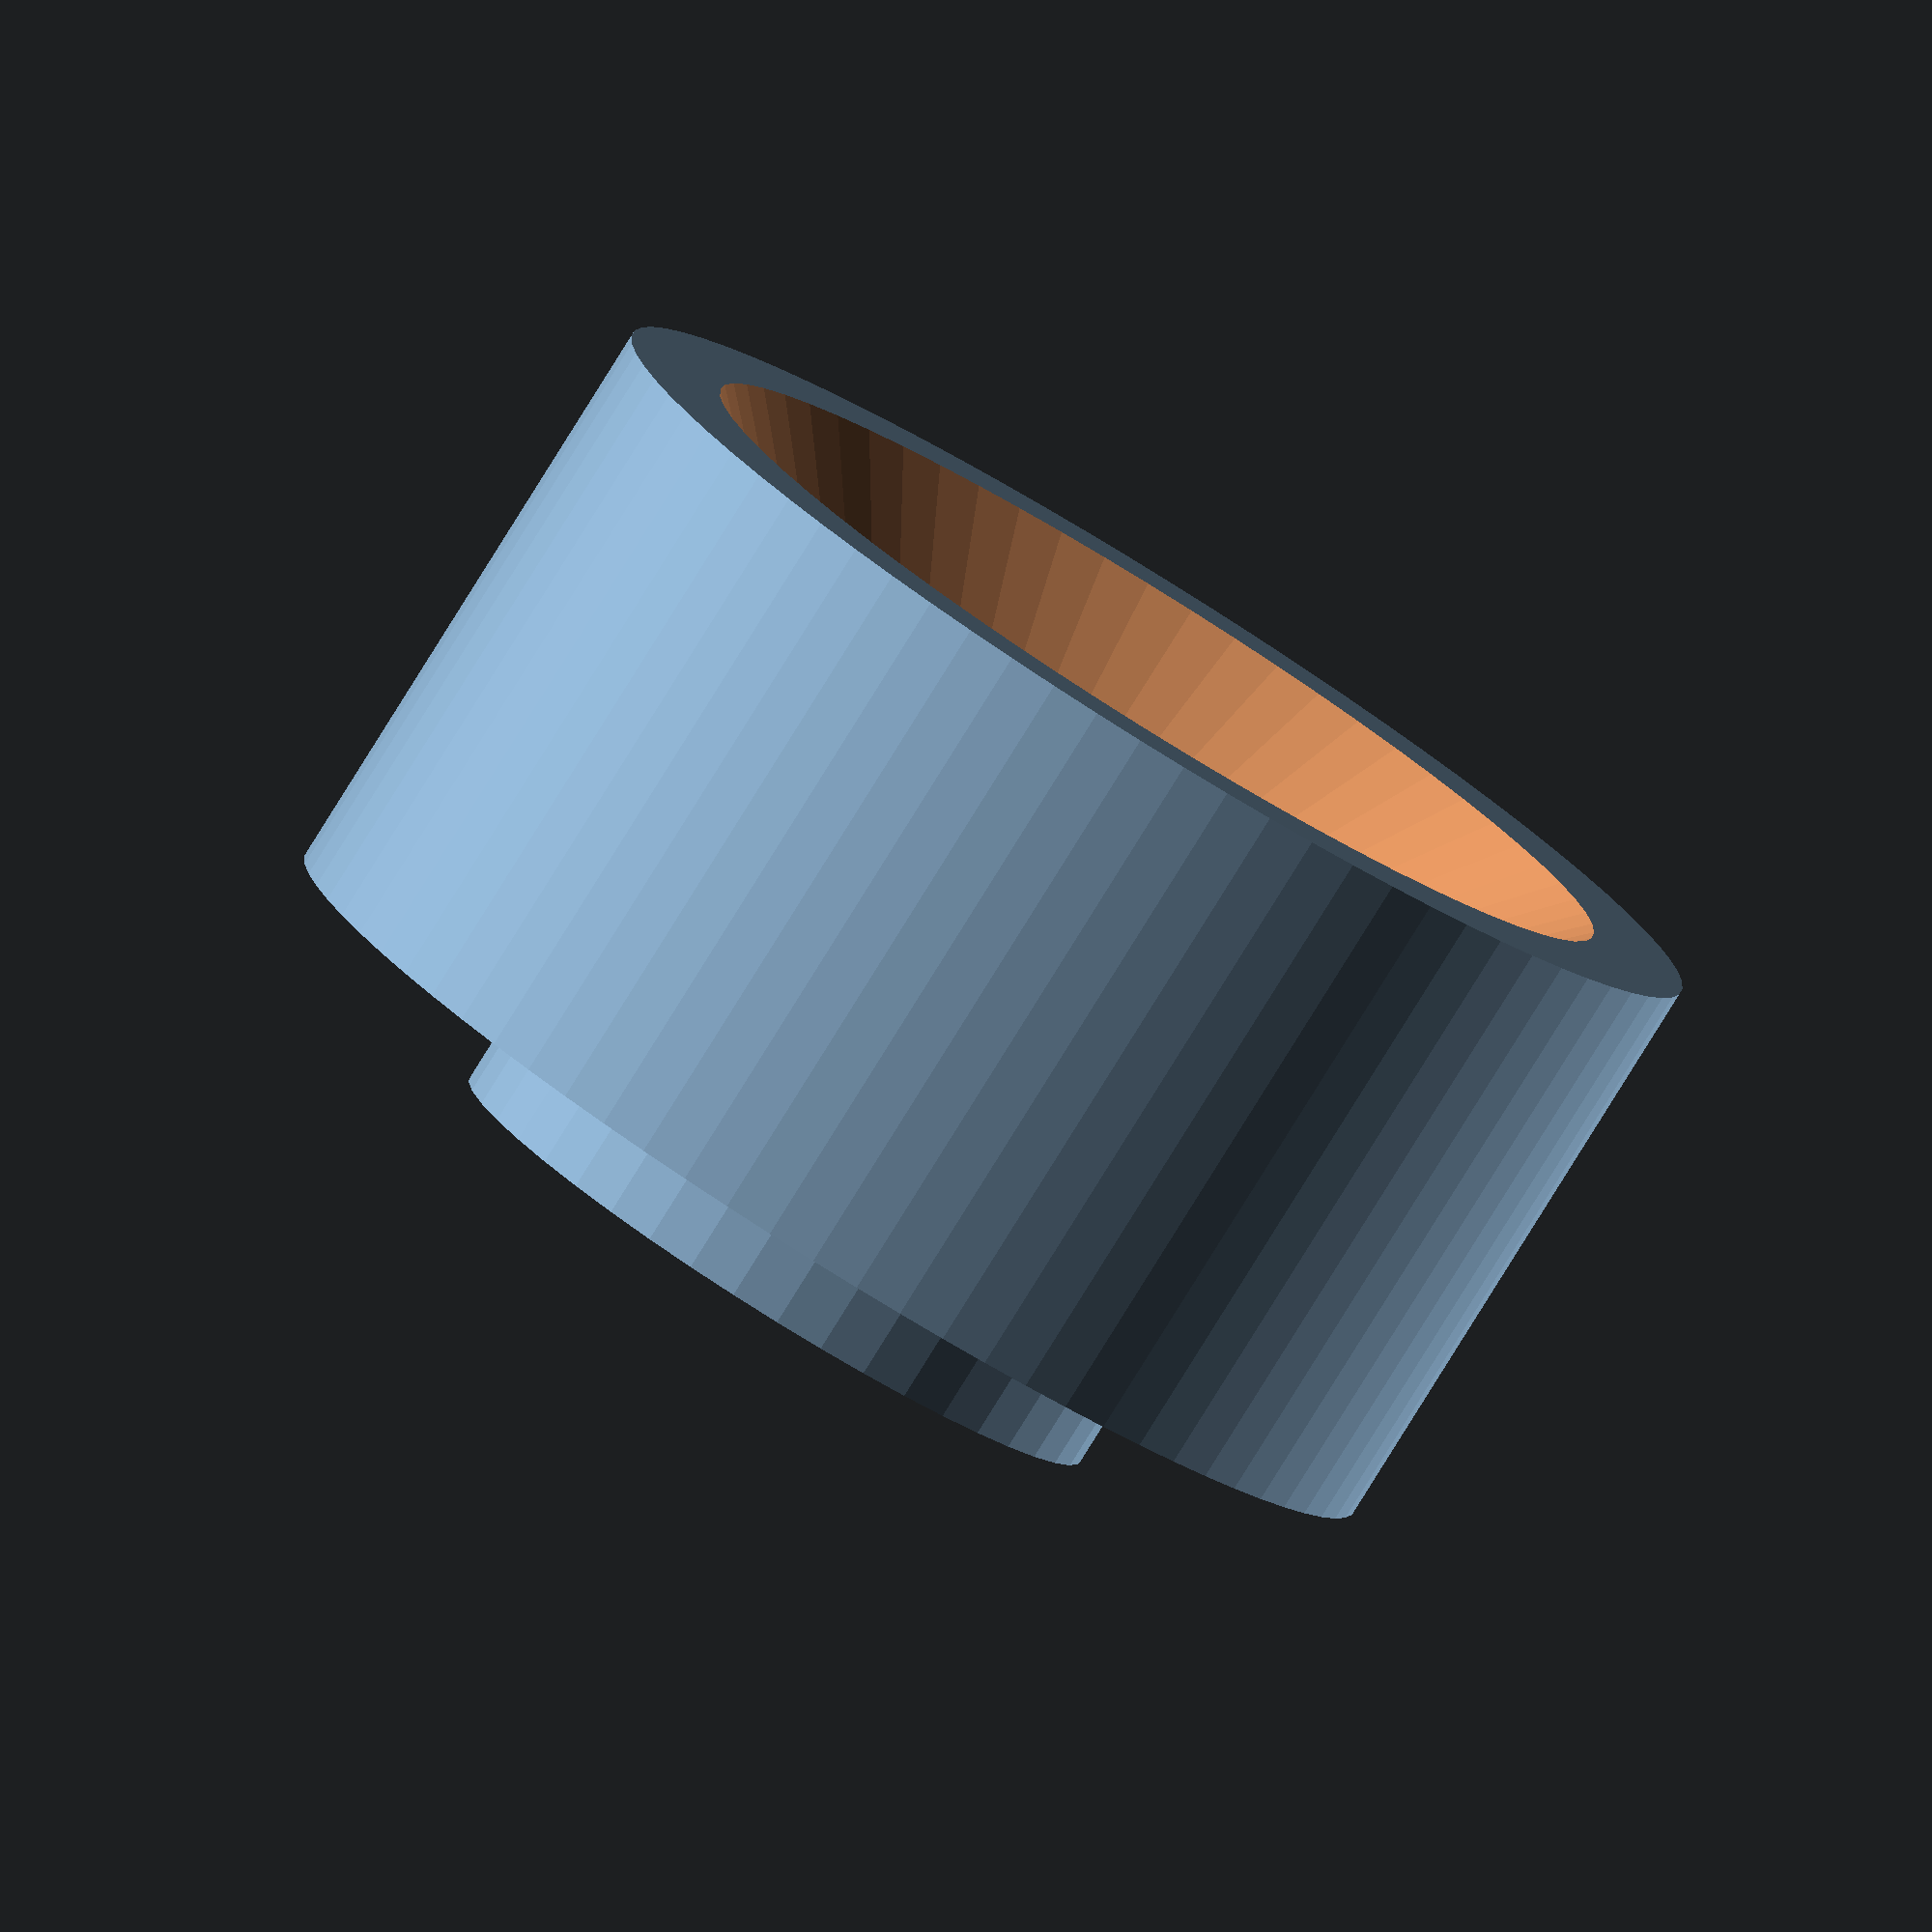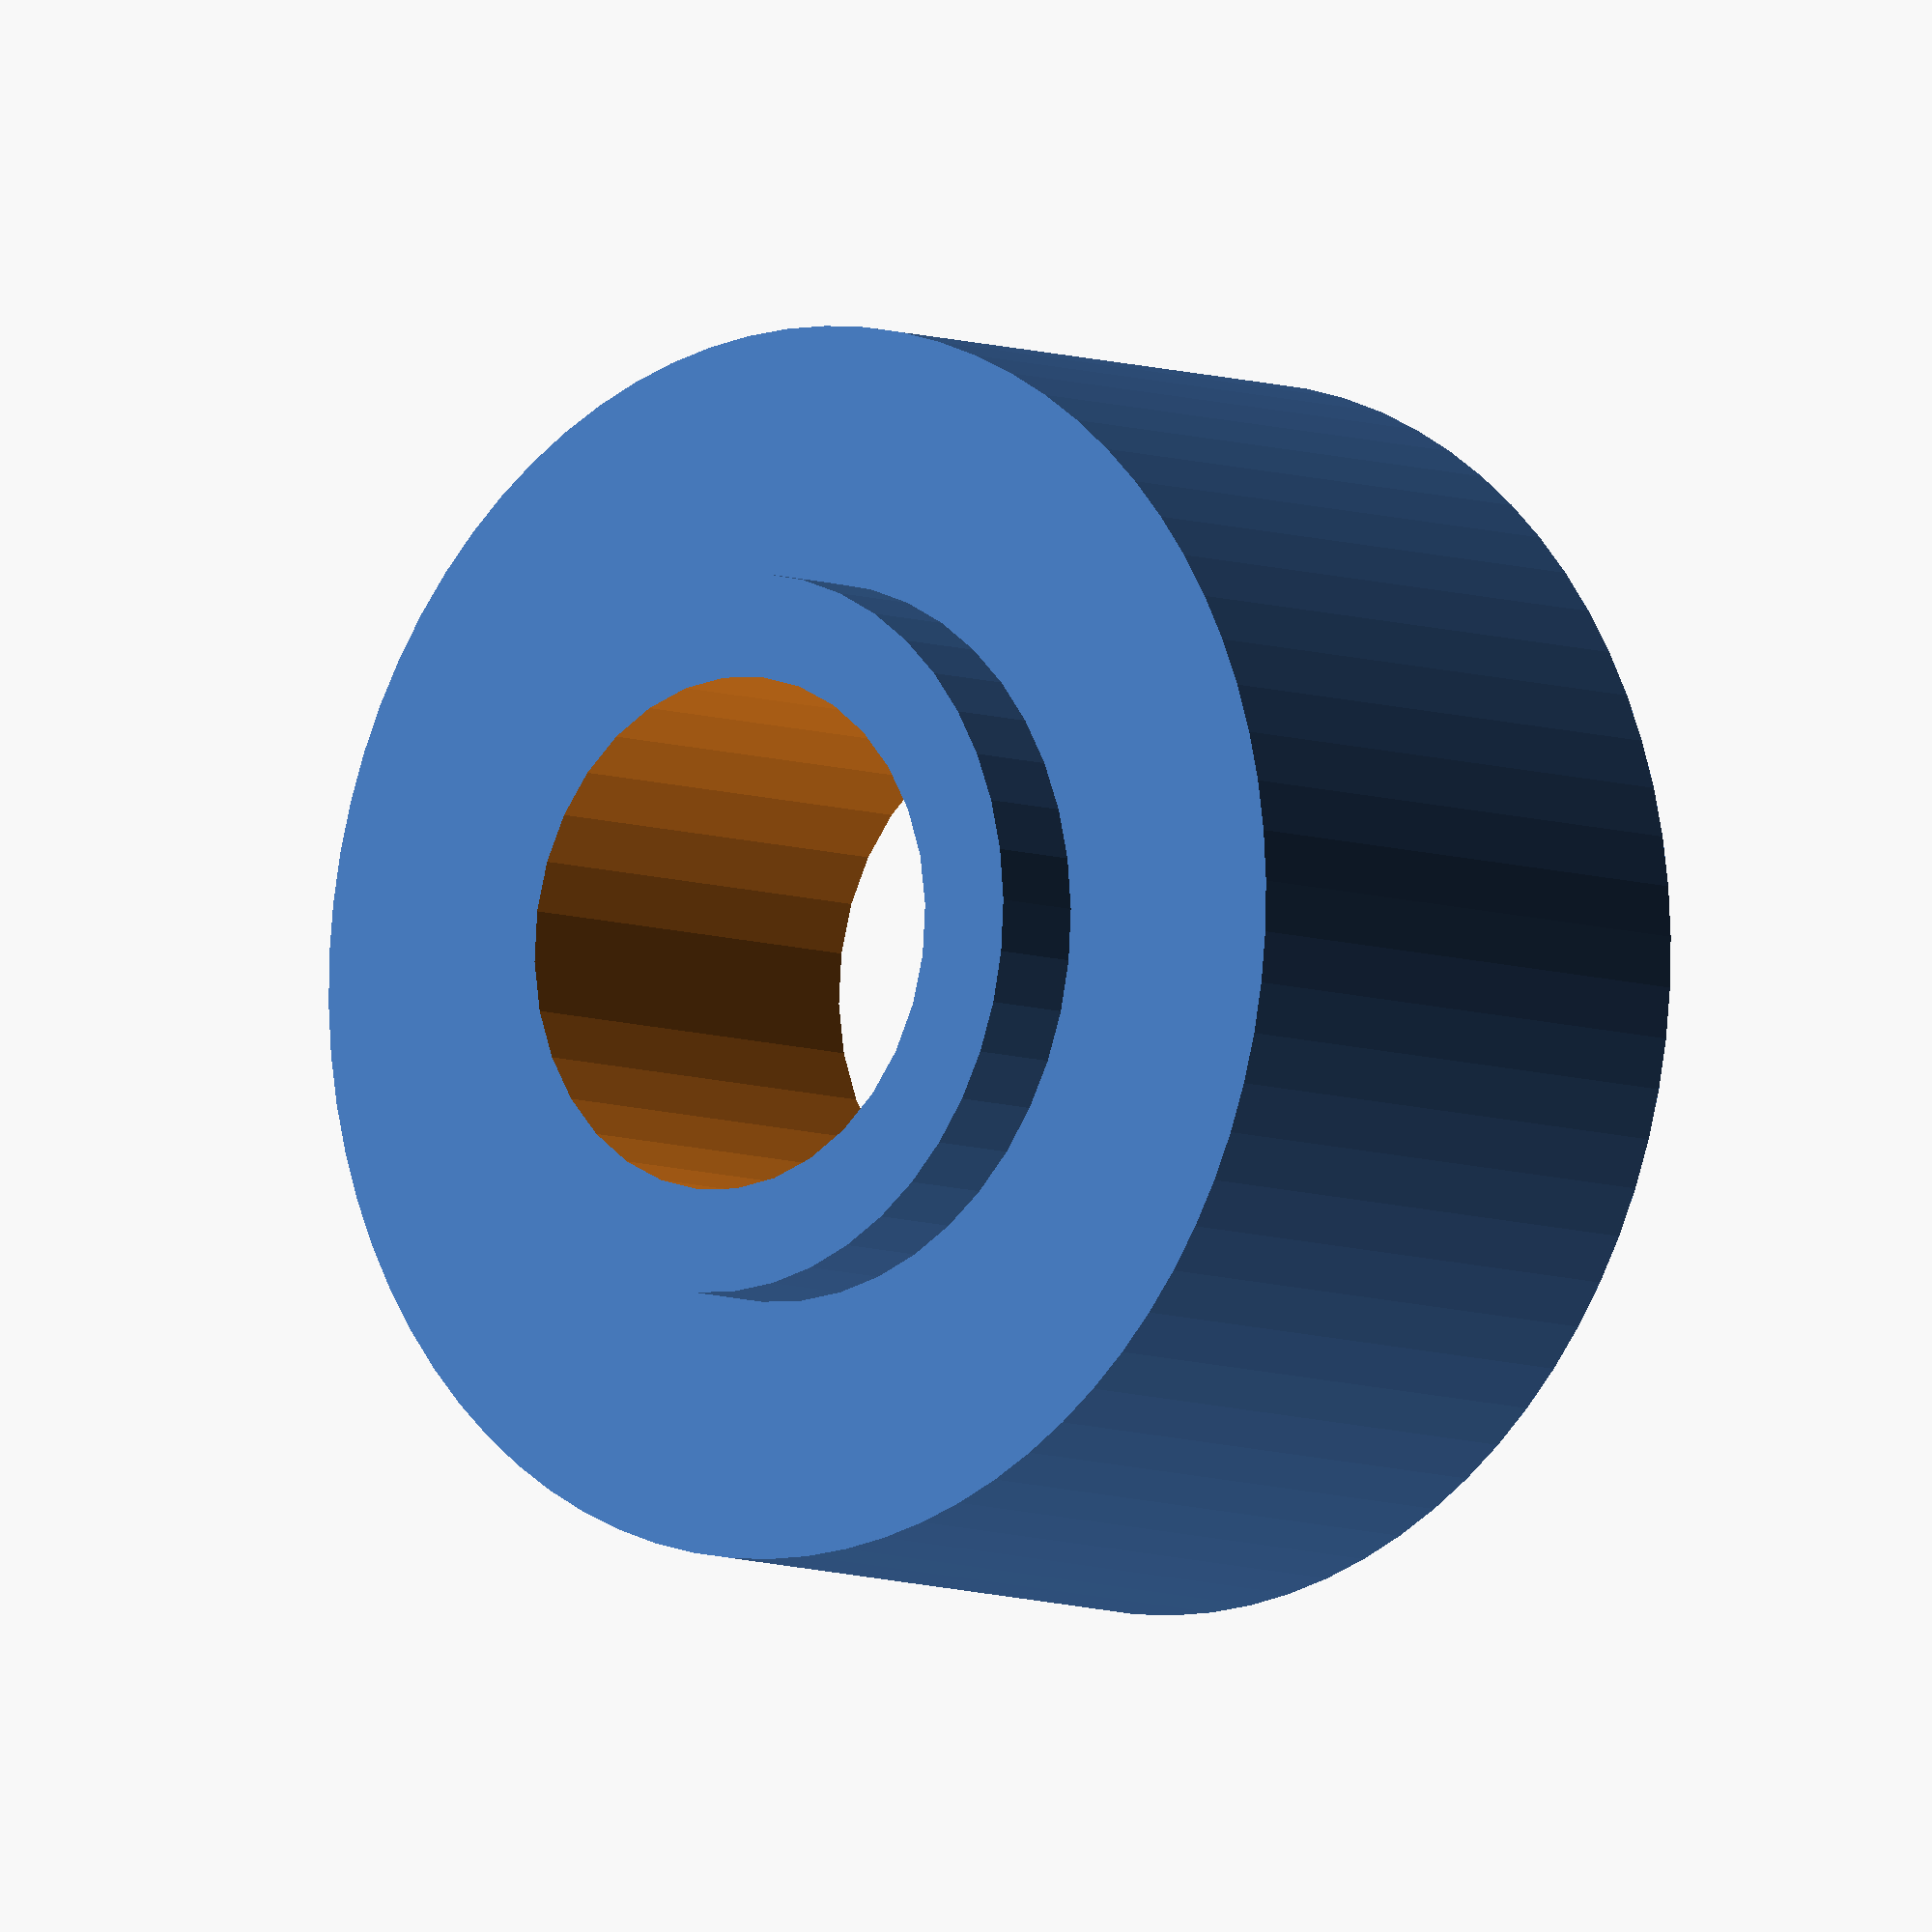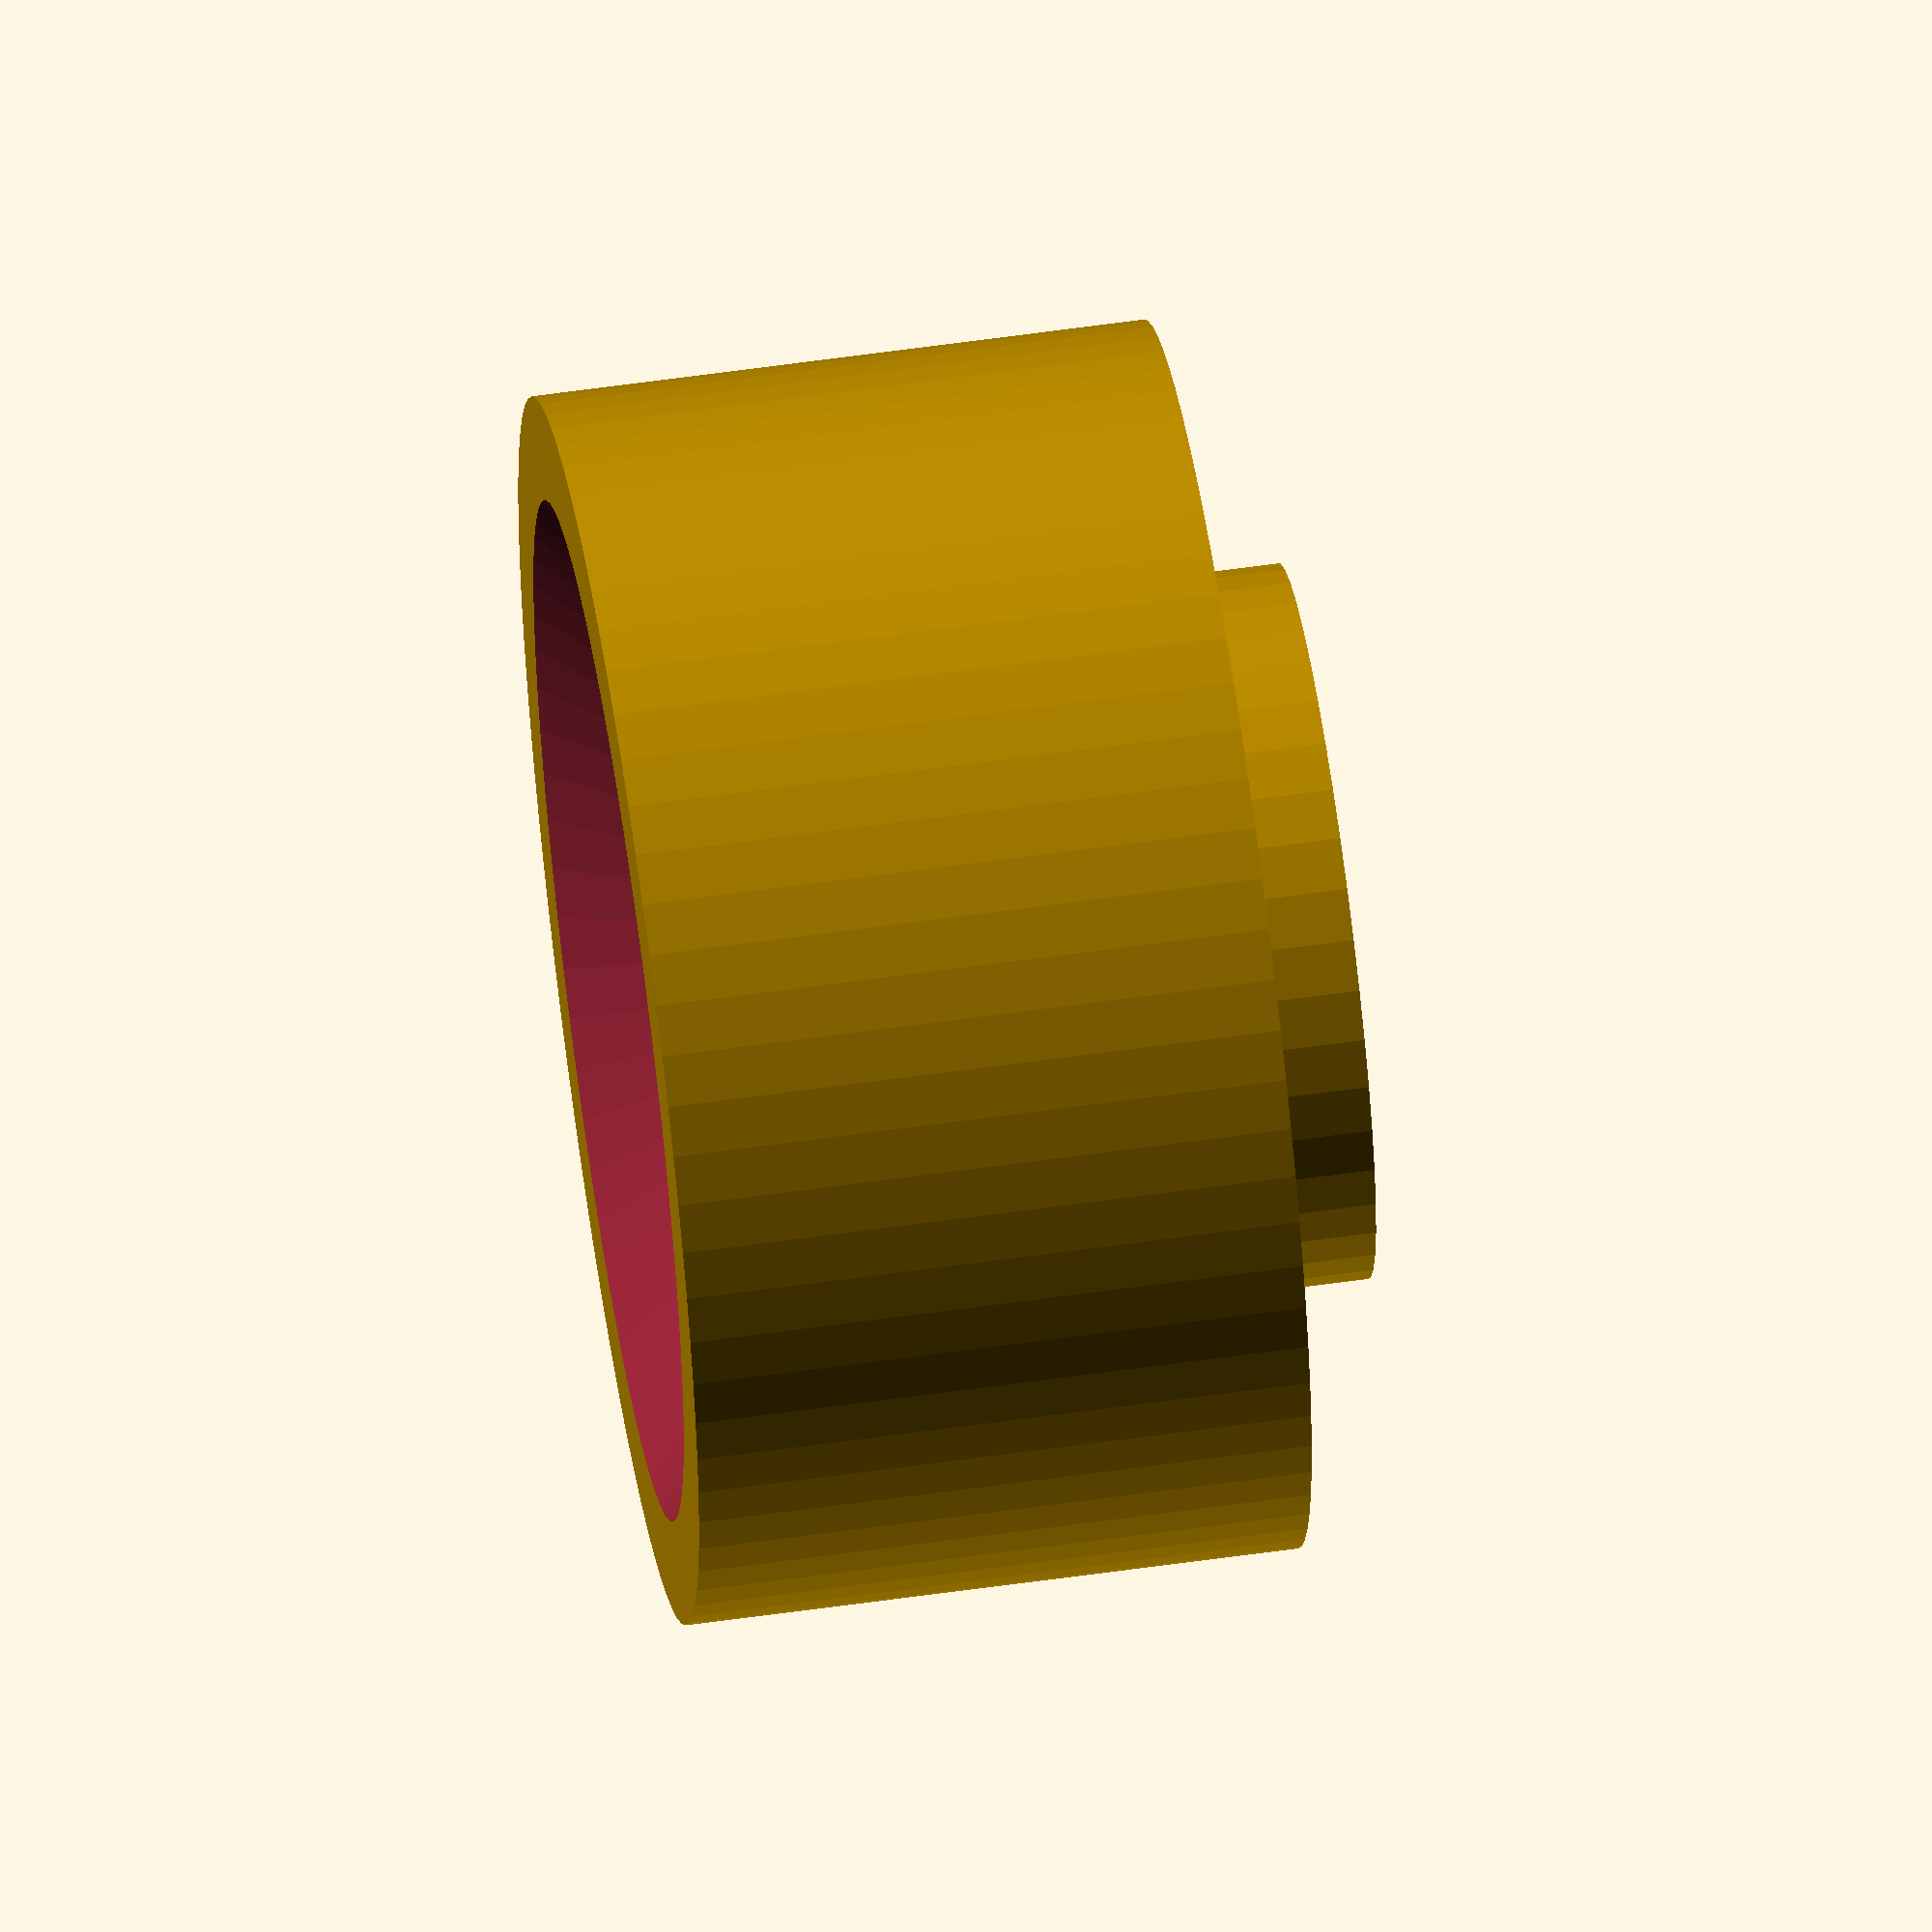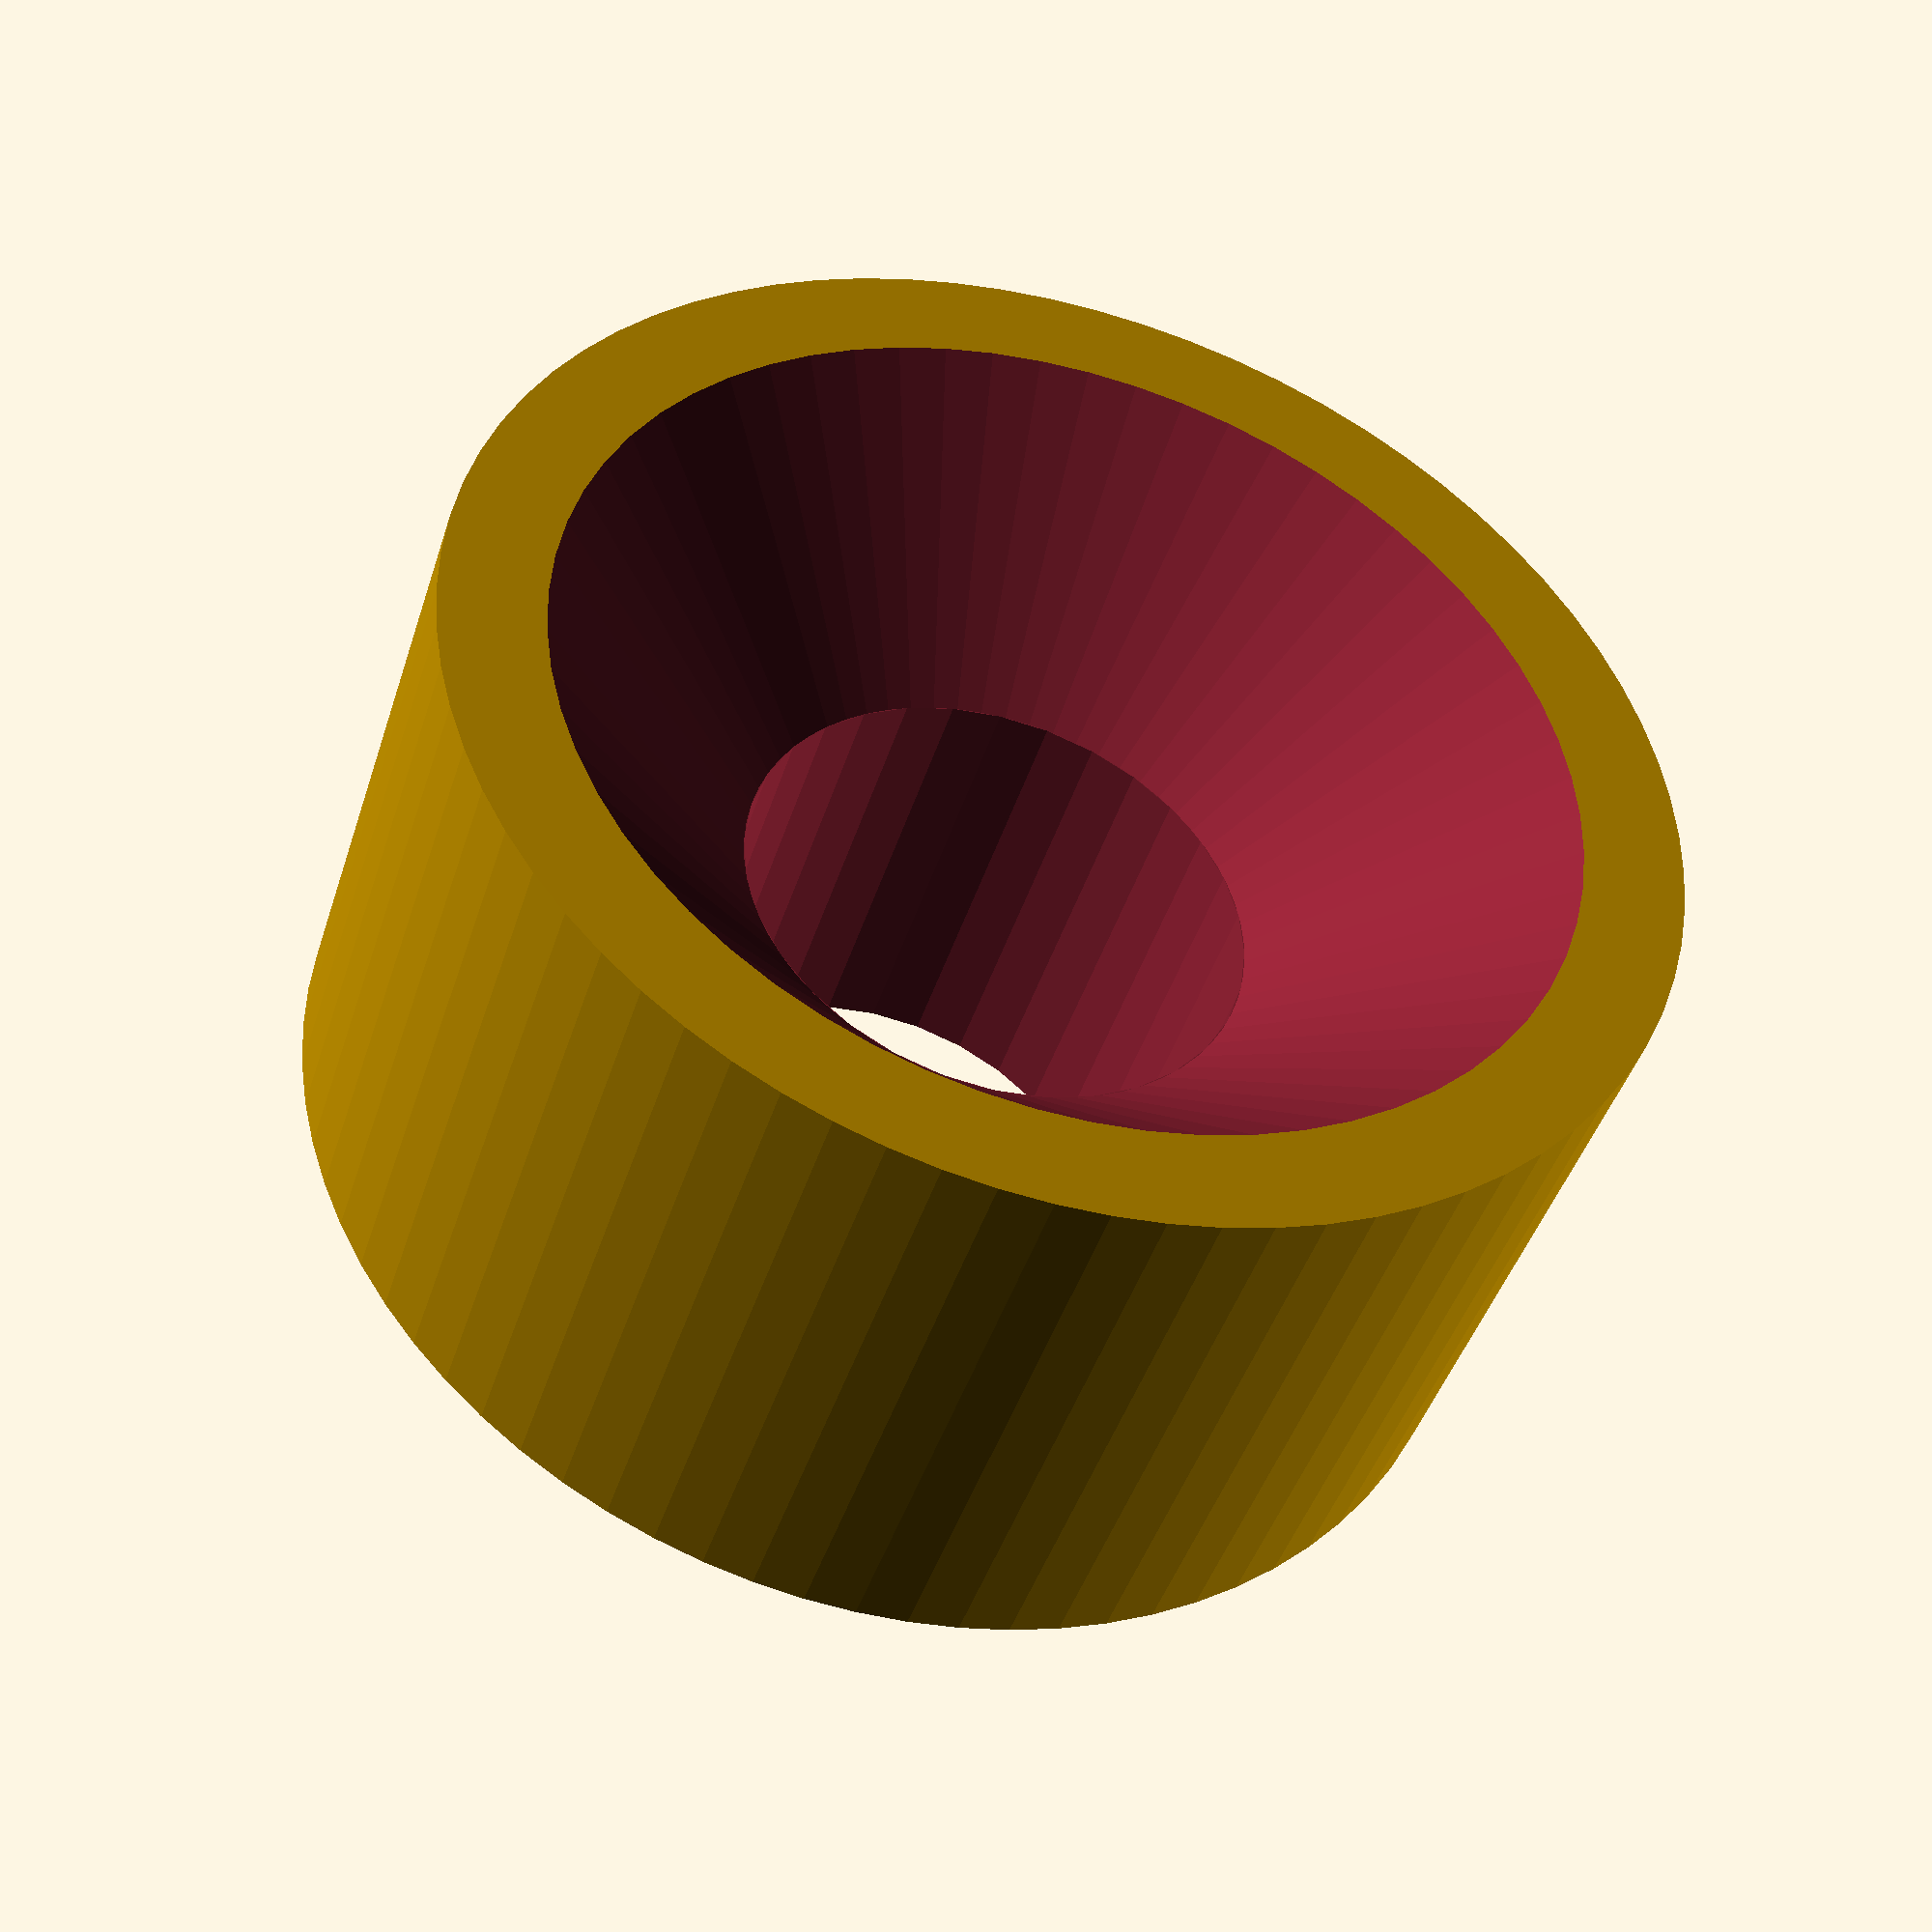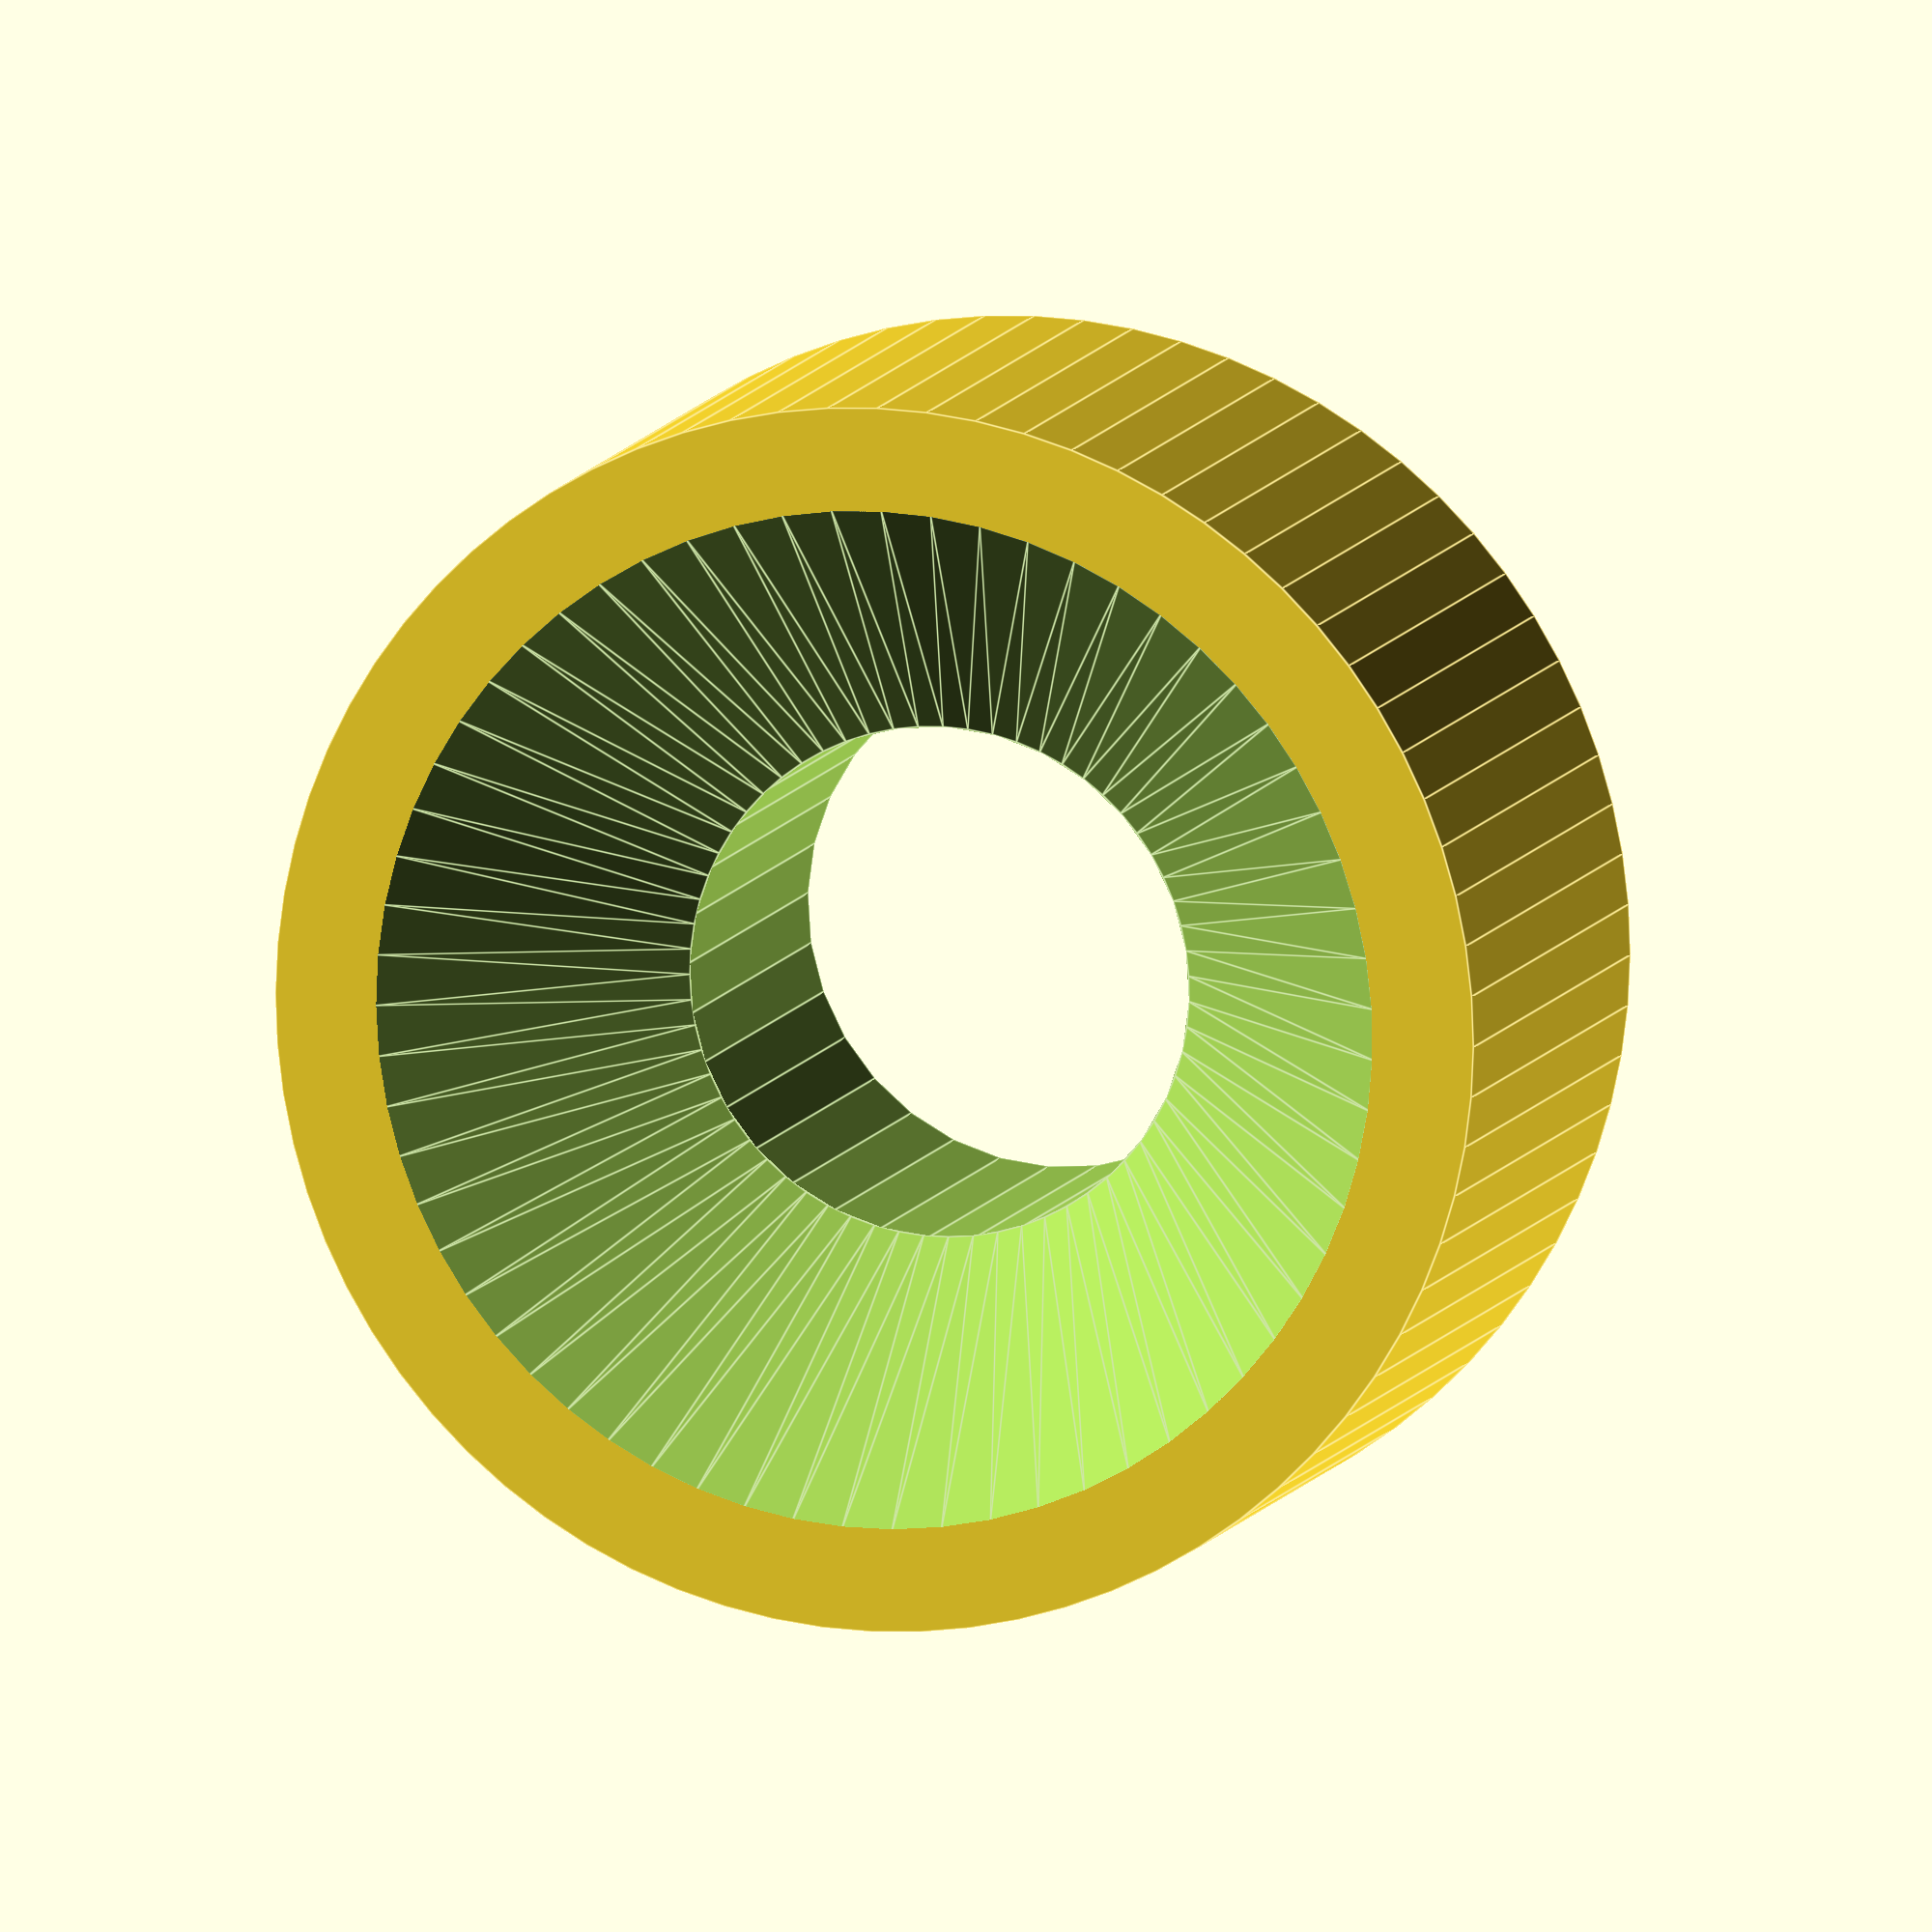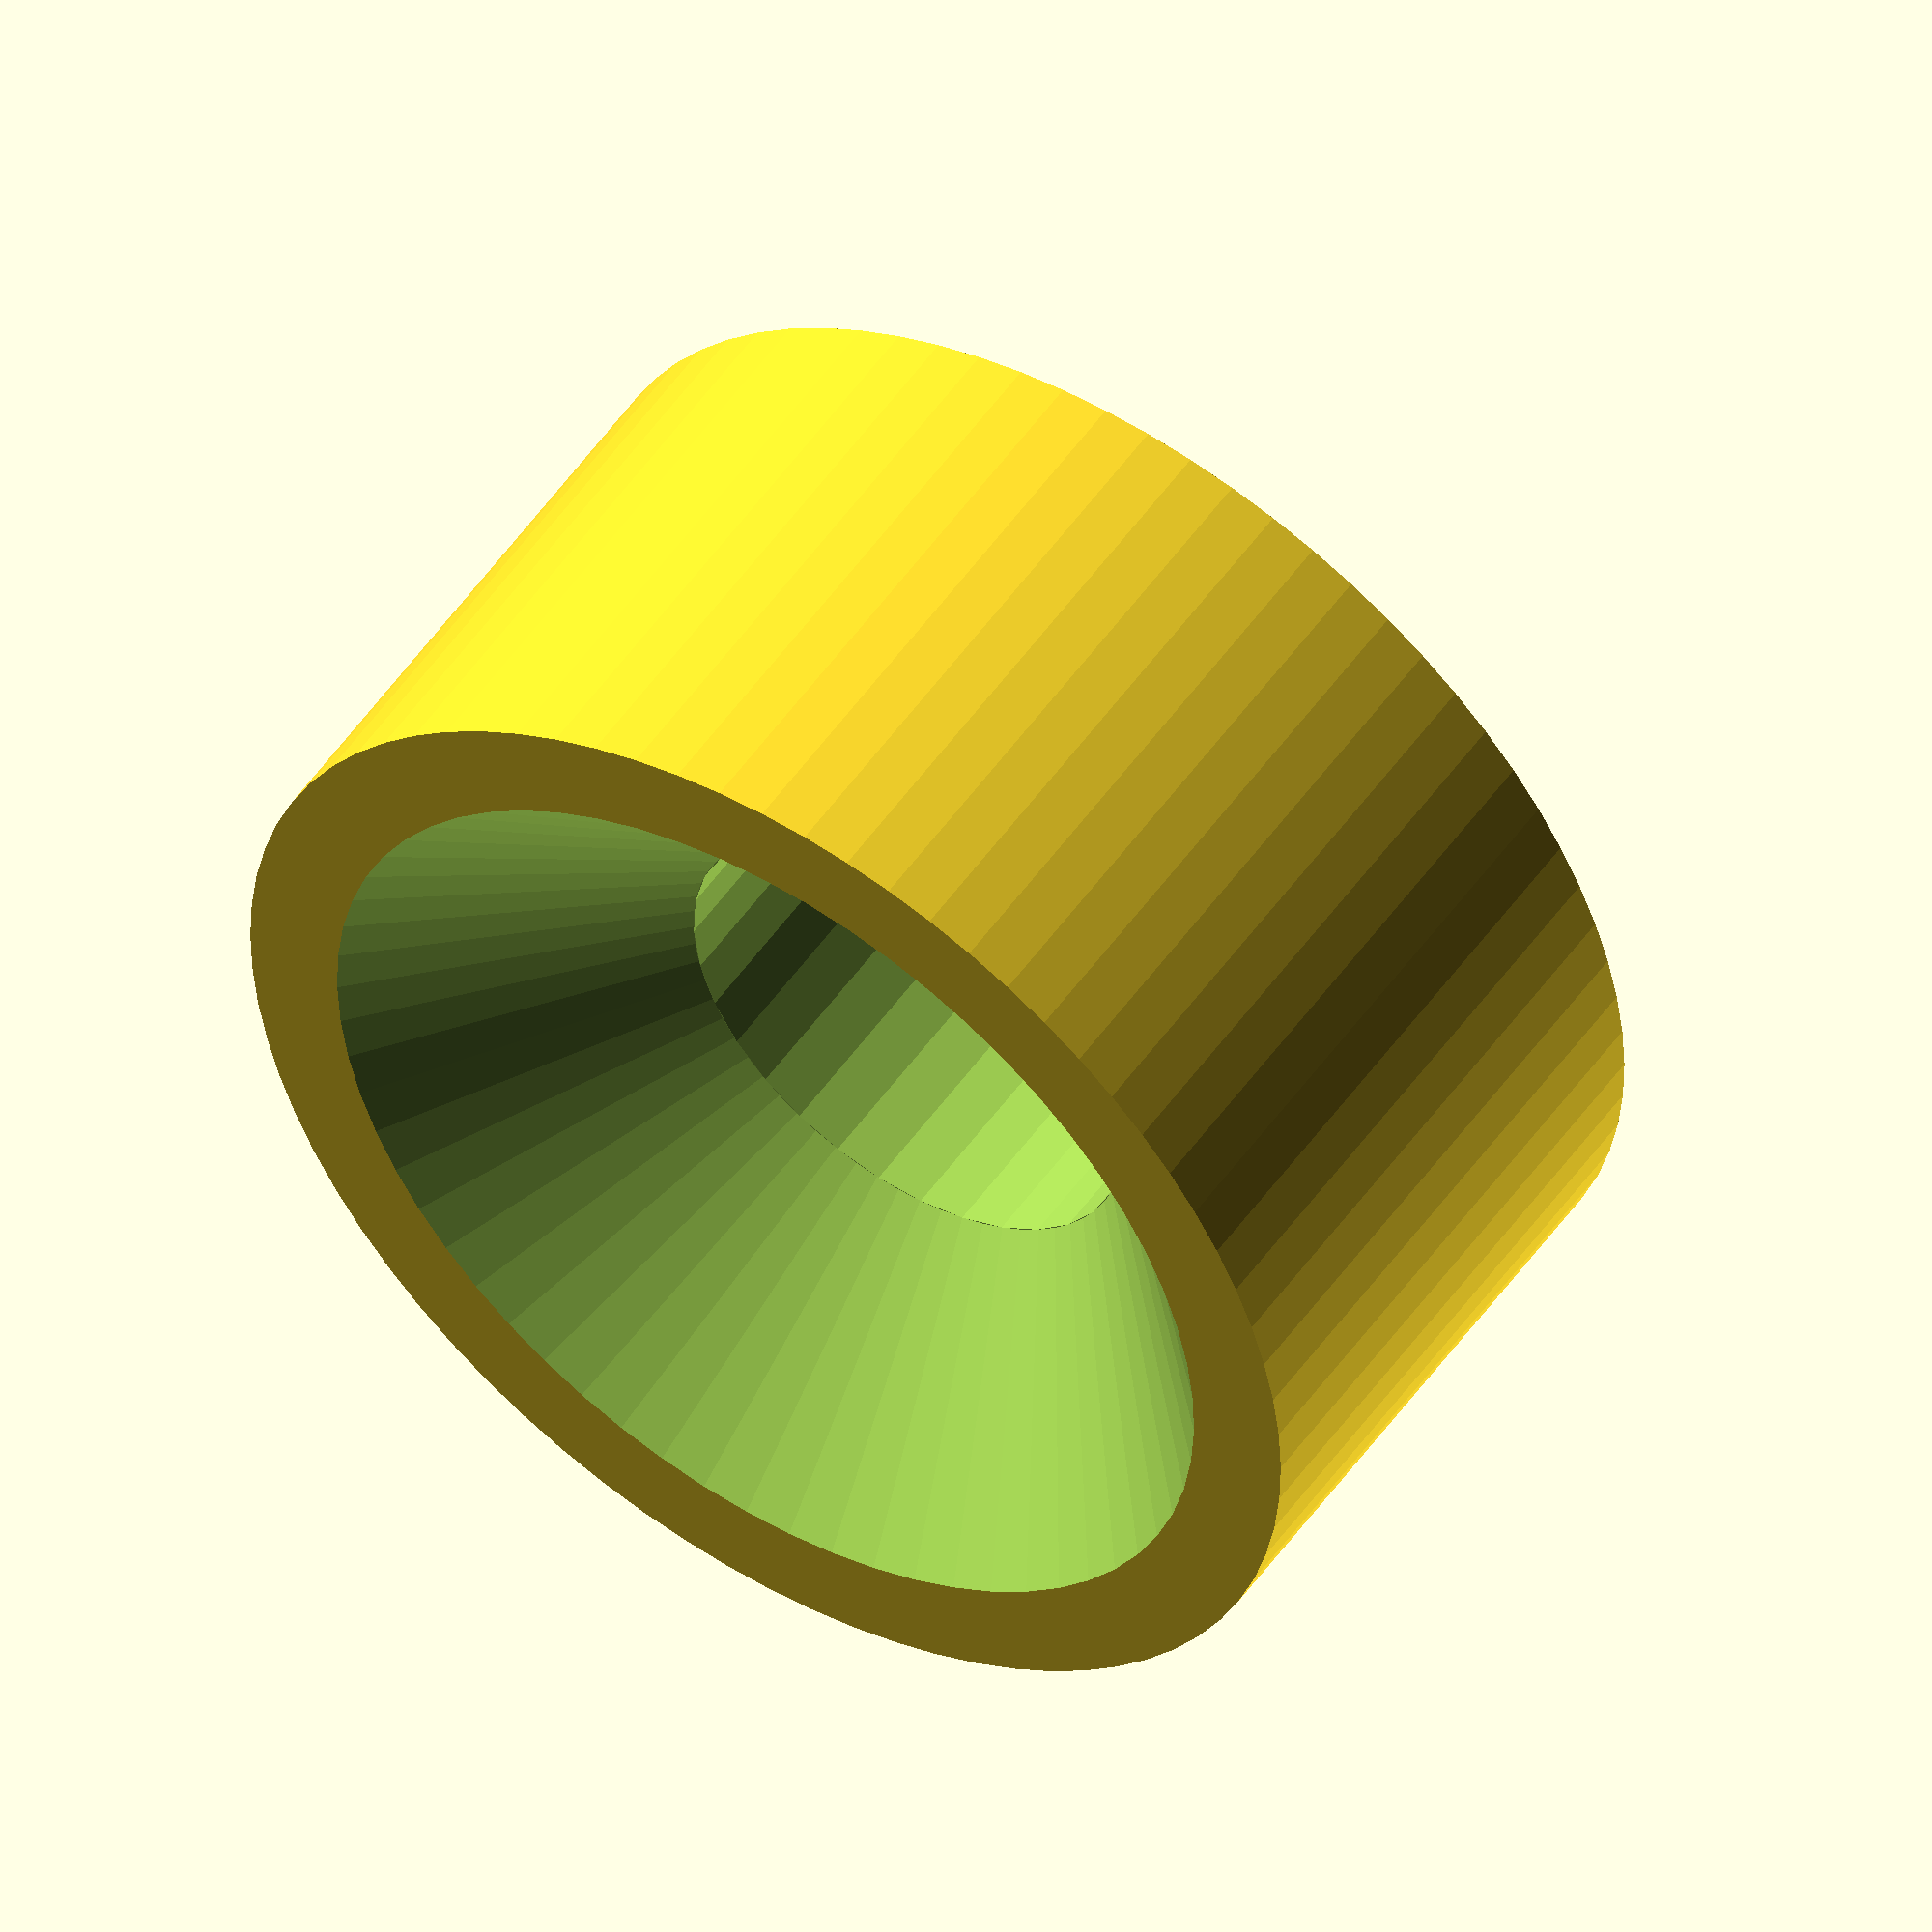
<openscad>
$fa=1/1;
$fs=1/2;
bissl=1/100;
thickness=1;
hole=7;
height=7;
head=10;
id=5;
od=12;
difference() {
  union() {
    cylinder(h=height-thickness,d=od);
    cylinder(h=height,d=hole);
  }
  translate([0,0,-bissl])cylinder(d1=head,d2=id,h=(head-id)/2);
  cylinder(d=id,h=height+bissl);
}
</openscad>
<views>
elev=81.8 azim=254.0 roll=148.1 proj=o view=solid
elev=6.9 azim=211.9 roll=40.8 proj=o view=wireframe
elev=301.8 azim=333.1 roll=261.6 proj=o view=wireframe
elev=223.5 azim=167.7 roll=17.0 proj=p view=wireframe
elev=171.1 azim=9.2 roll=345.3 proj=o view=edges
elev=308.5 azim=104.6 roll=213.7 proj=o view=wireframe
</views>
